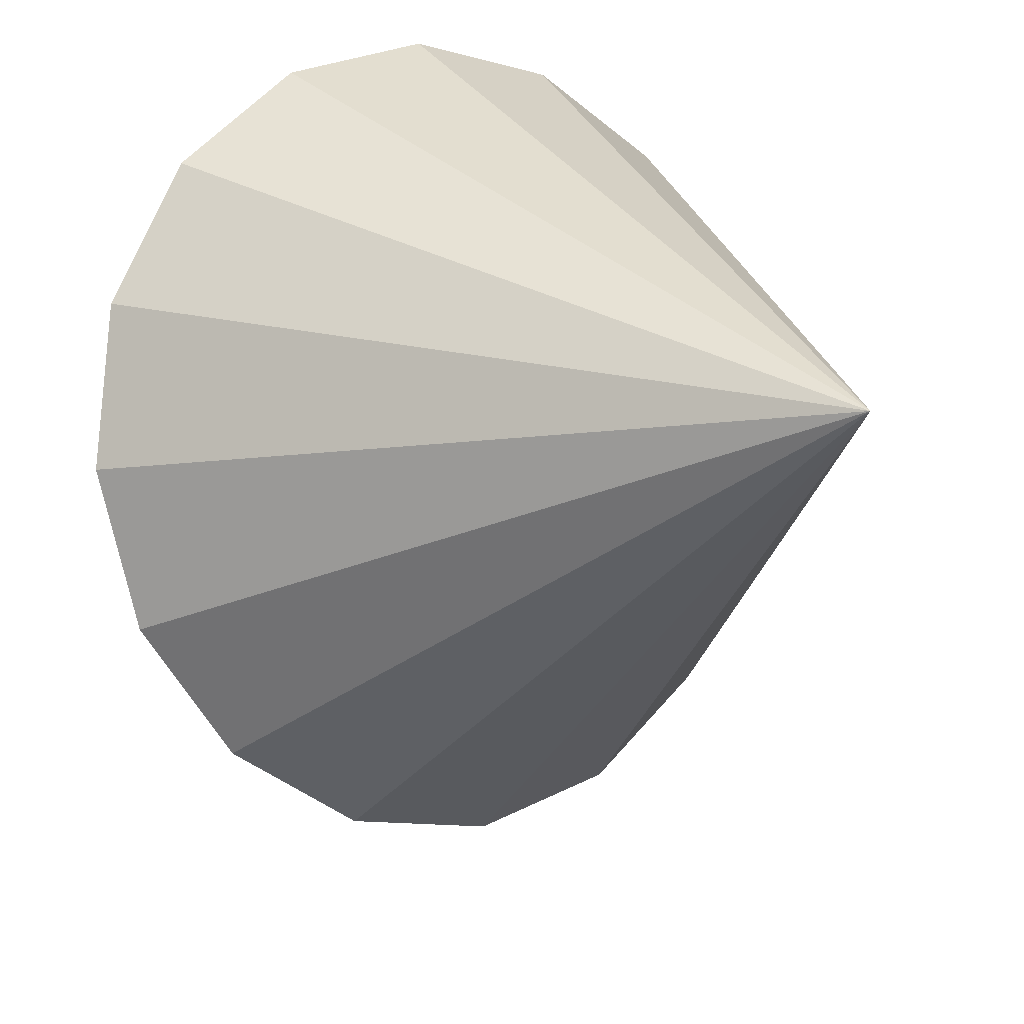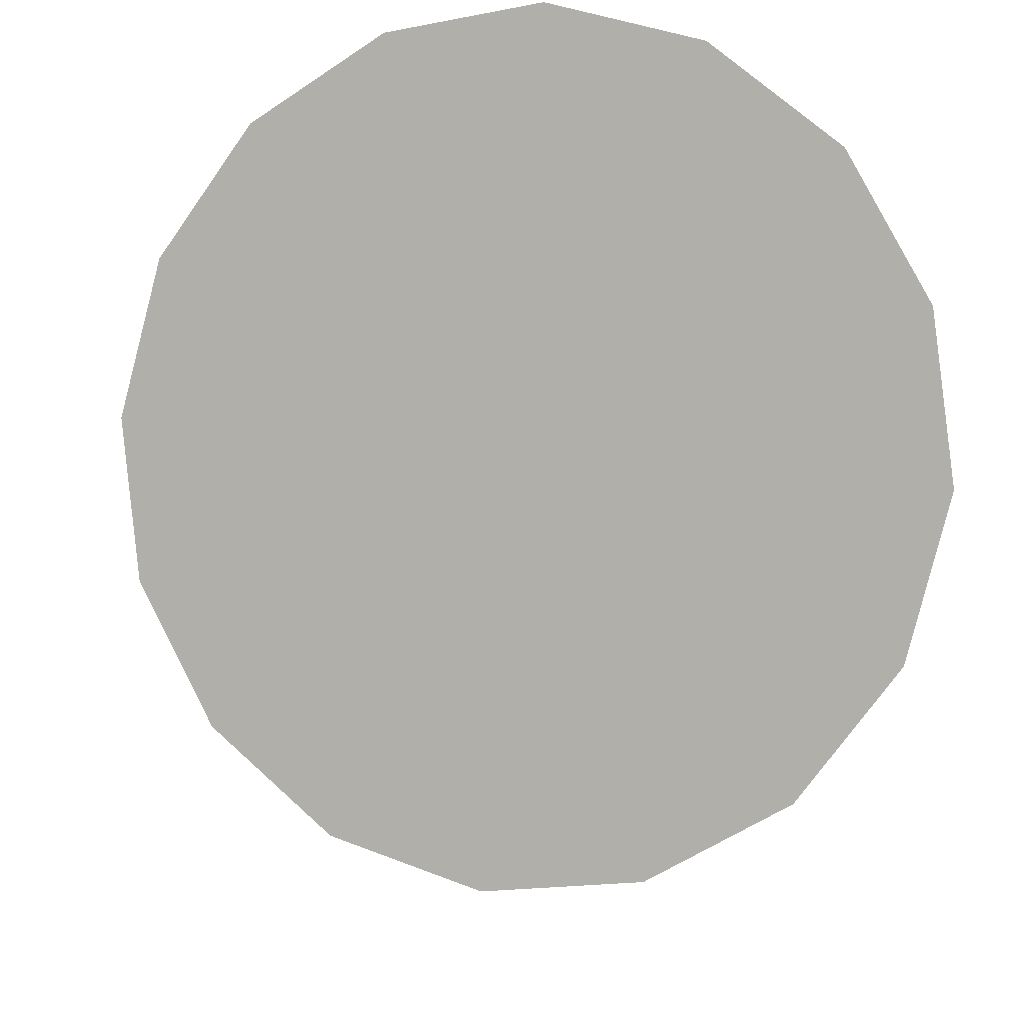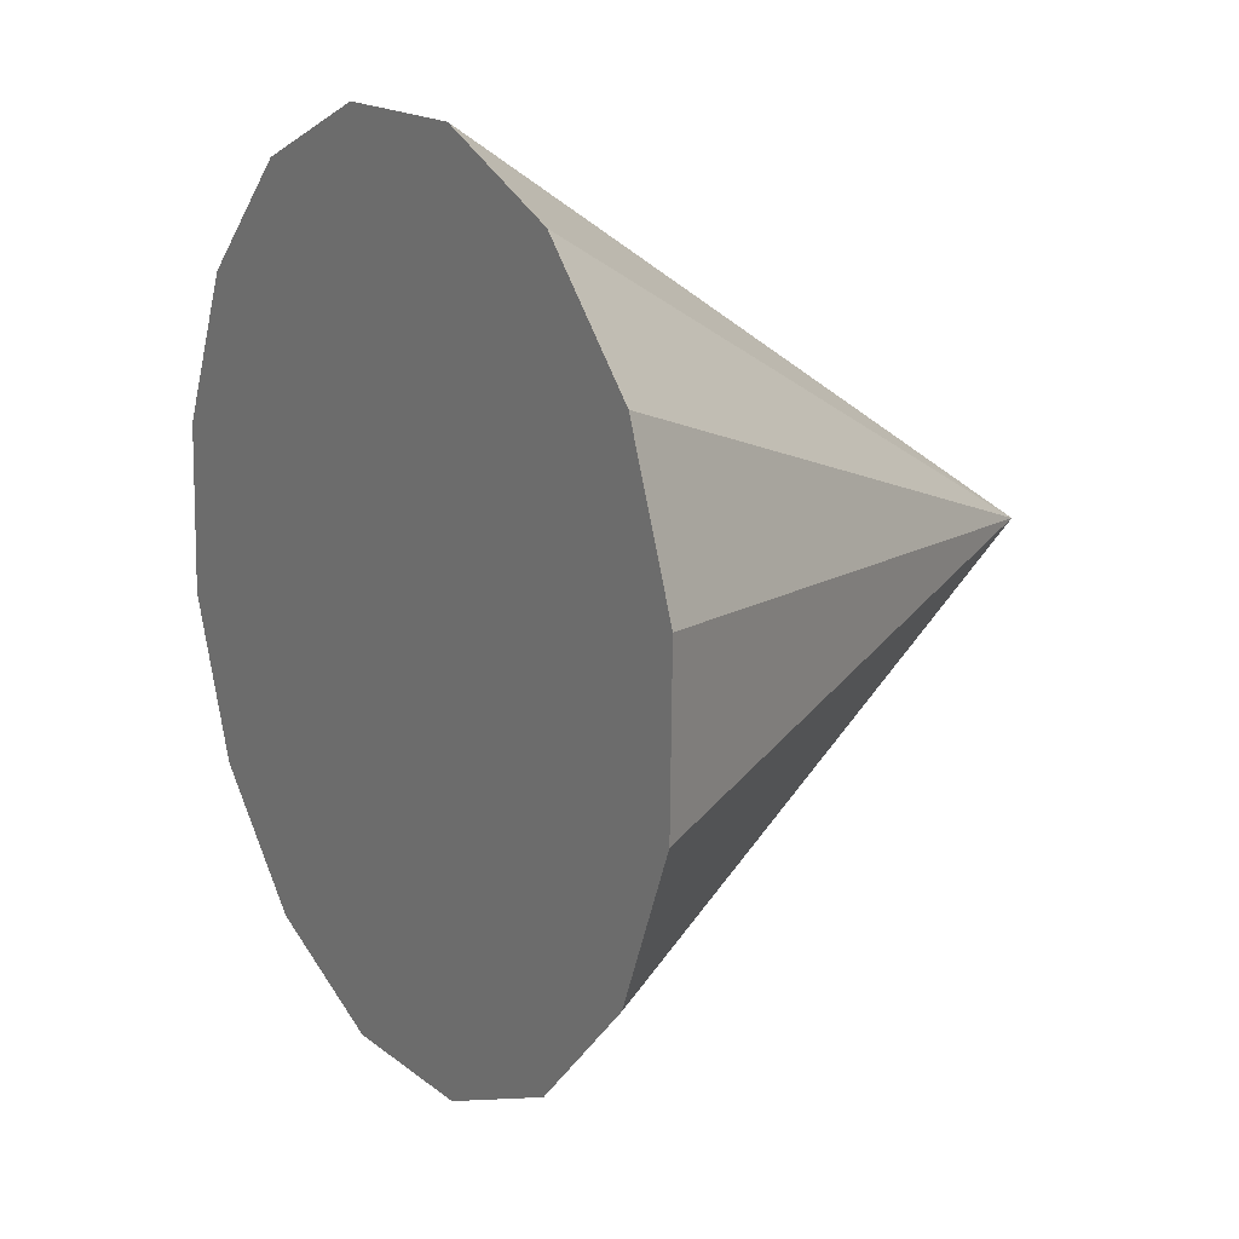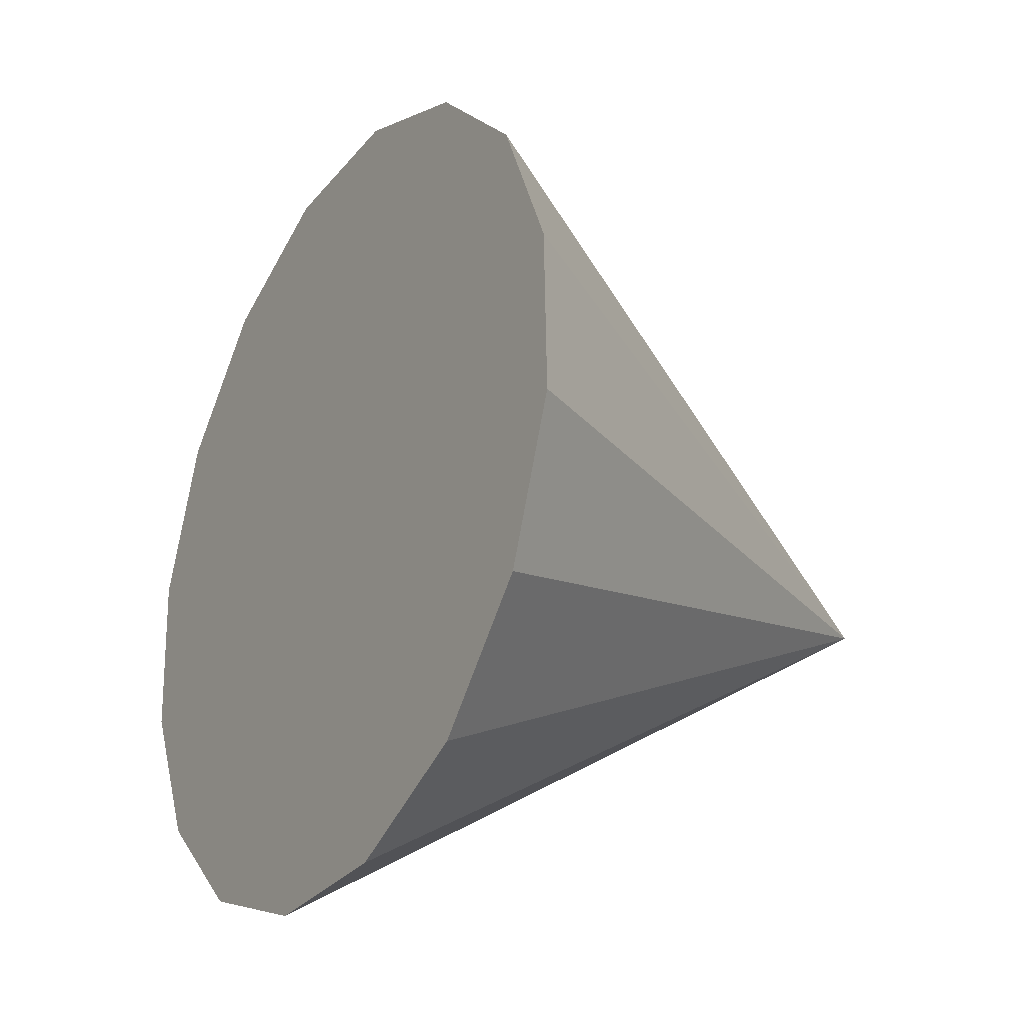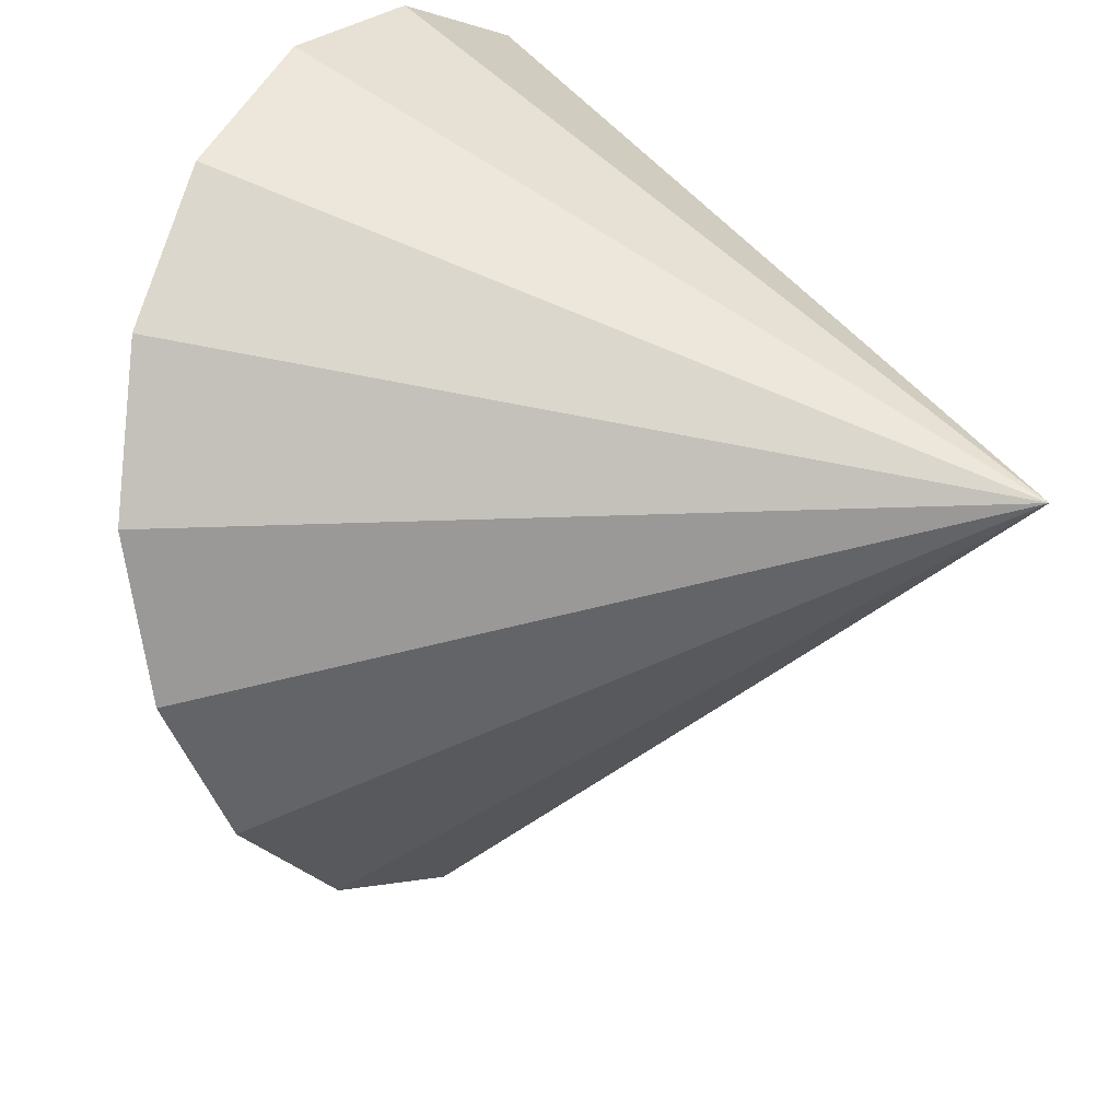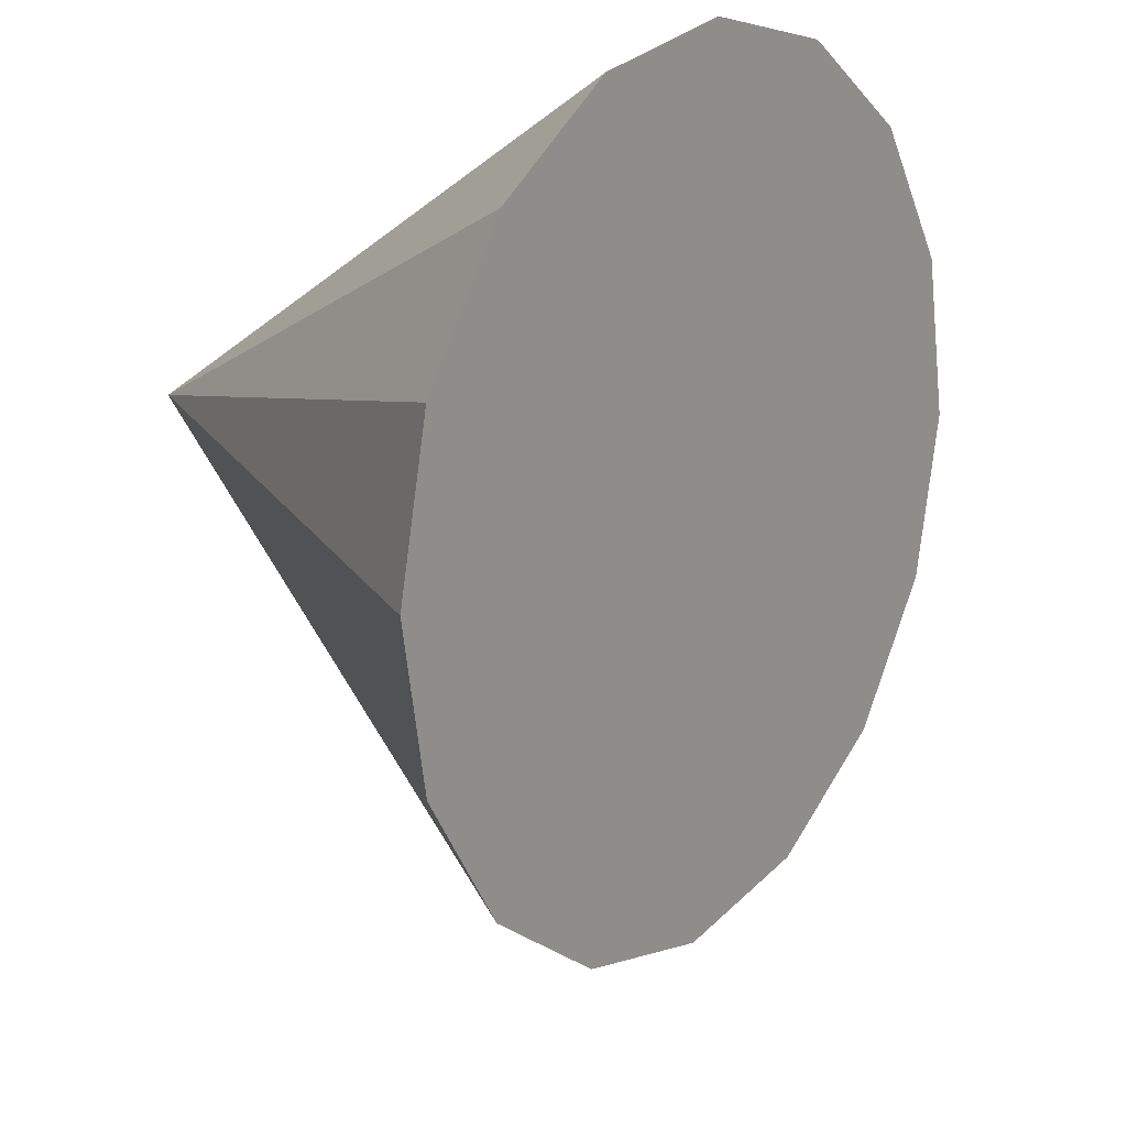
<metadata>
{"format":"obj","ext":"obj","renderer":"f3d","projection":"perspective","resolution":1024,"background":"white","views":[{"elev":28.0,"azim":159.0,"up":"+Y"},{"elev":71.8,"azim":83.9,"up":"+Z"},{"elev":-33.2,"azim":85.3,"up":"+Y"},{"elev":-77.3,"azim":87.1,"up":"+Y"},{"elev":51.9,"azim":134.8,"up":"+Y"},{"elev":-24.1,"azim":-43.2,"up":"+Y"}]}
</metadata>
<code>
o Cone.140_Cone.1616
v 0.5587 0.1771 -1.189
v 0.4257 0.6049 -0.9529
v 0.1242 0.9299 -0.7086
v -0.2998 1.103 -0.4928
v -0.7818 1.097 -0.3384
v -1.248 0.9136 -0.2689
v -1.629 0.5805 -0.295
v -1.865 0.1483 -0.4125
v -1.92 -0.317 -0.6037
v -1.787 -0.7448 -0.8395
v -1.486 -1.07 -1.084
v -1.25 0.7166 -2.645
v -1.062 -1.243 -1.3
v -0.5799 -1.237 -1.454
v -0.1132 -1.053 -1.523
v 0.267 -0.7204 -1.497
v 0.5029 -0.2882 -1.38
f 1 12 2
f 2 12 3
f 3 12 4
f 4 12 5
f 5 12 6
f 6 12 7
f 7 12 8
f 8 12 9
f 9 12 10
f 10 12 11
f 11 12 13
f 13 12 14
f 14 12 15
f 15 12 16
f 16 12 17
f 17 12 1
f 10 13 17
f 17 1 2
f 2 3 4
f 4 5 6
f 6 7 8
f 8 9 10
f 10 11 13
f 13 14 15
f 15 16 13
f 16 17 13
f 17 2 8
f 2 4 8
f 4 6 8
f 8 10 17

</code>
